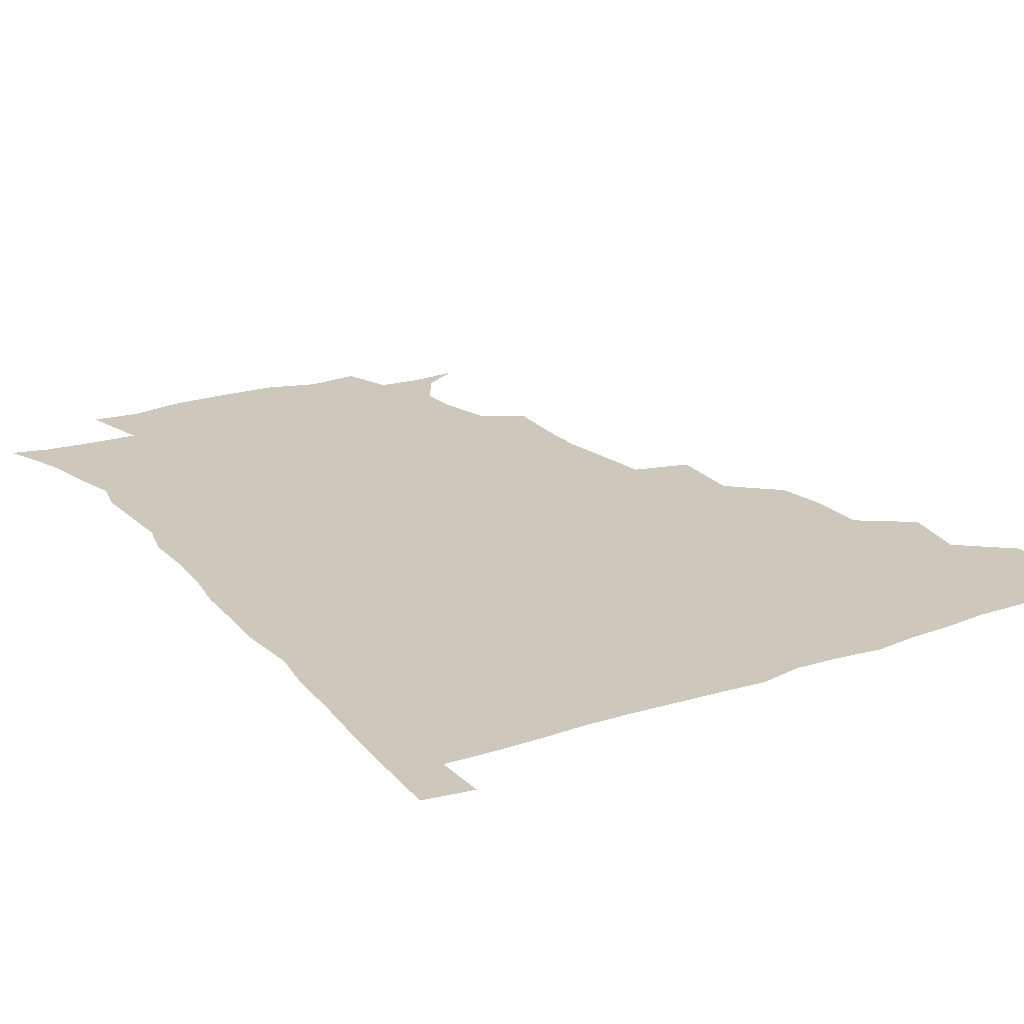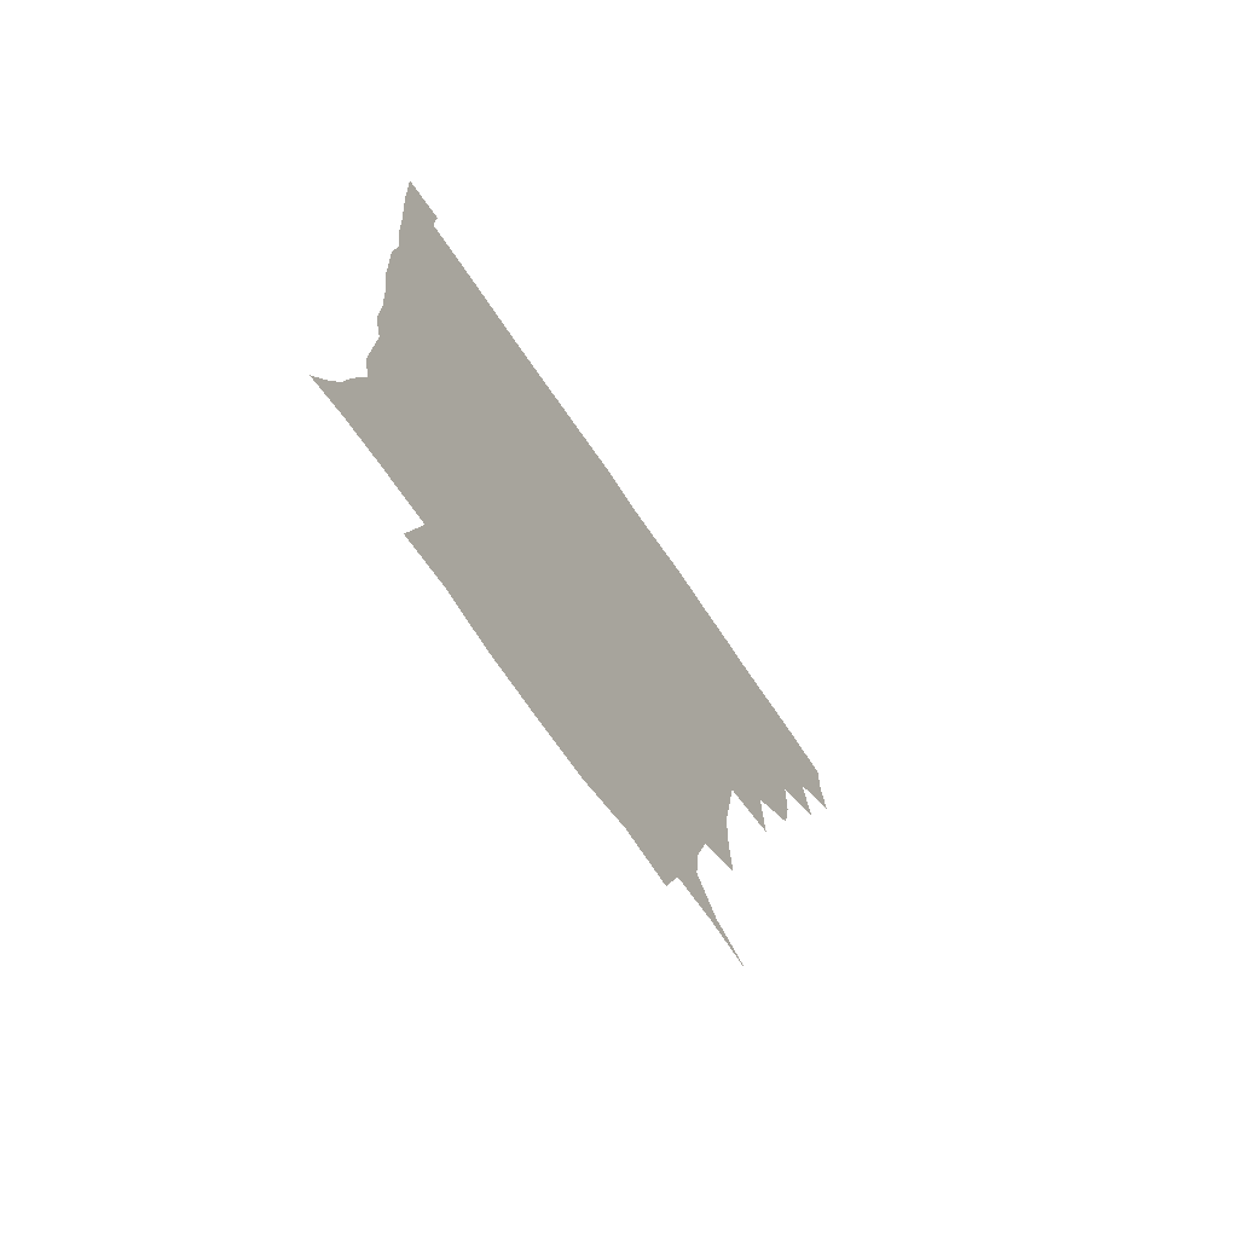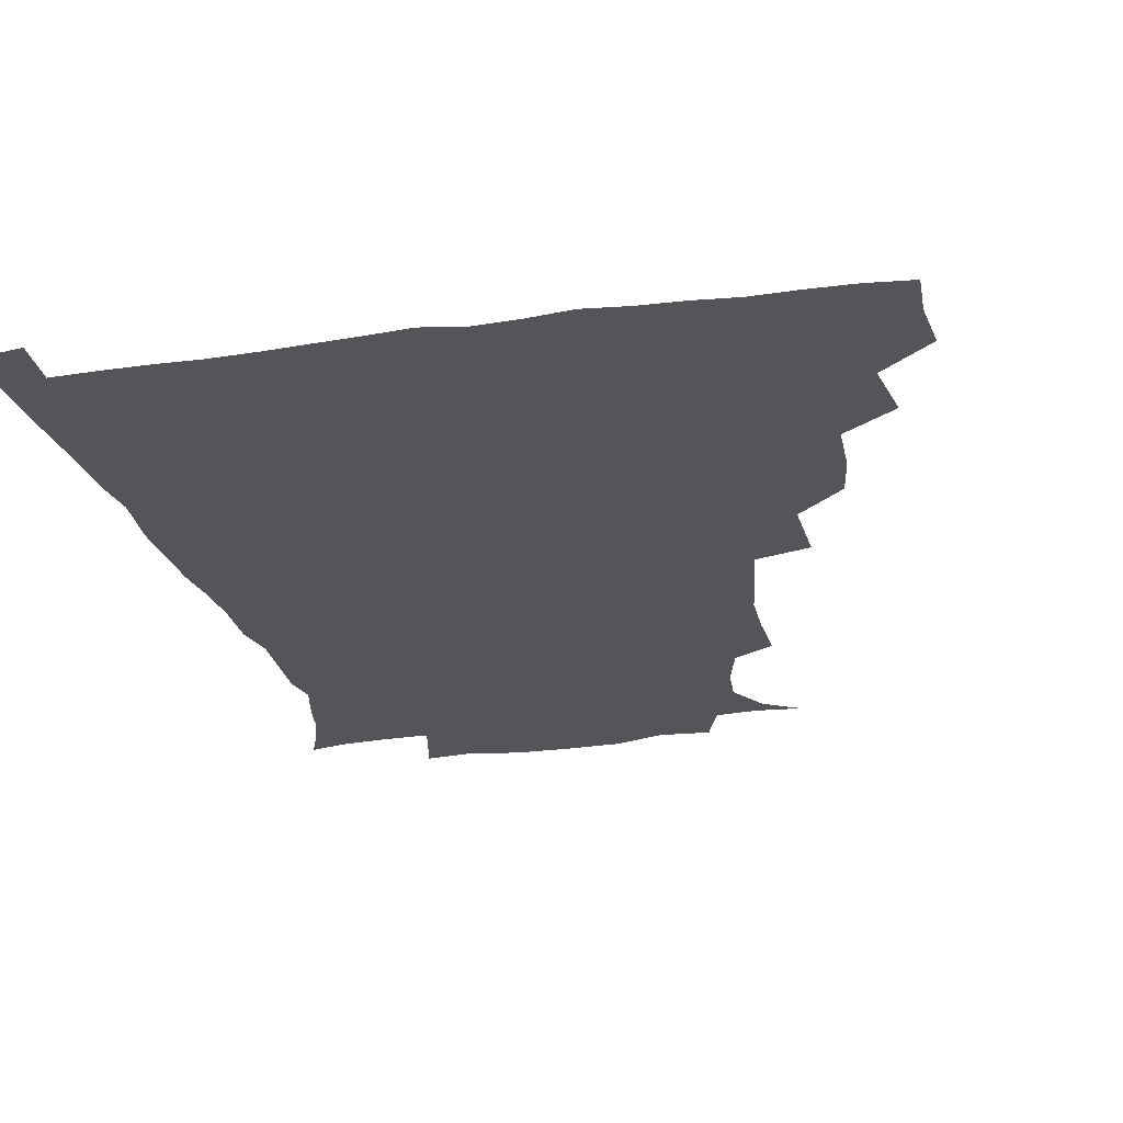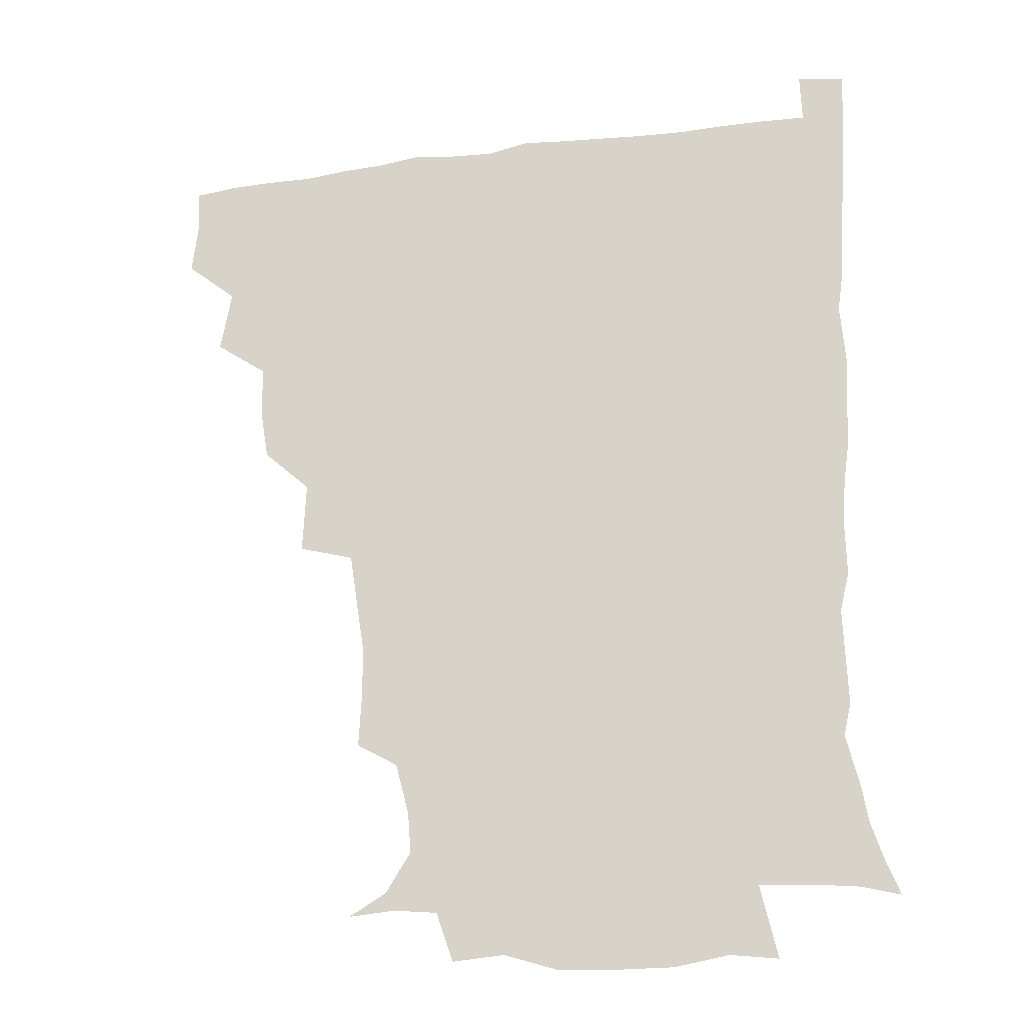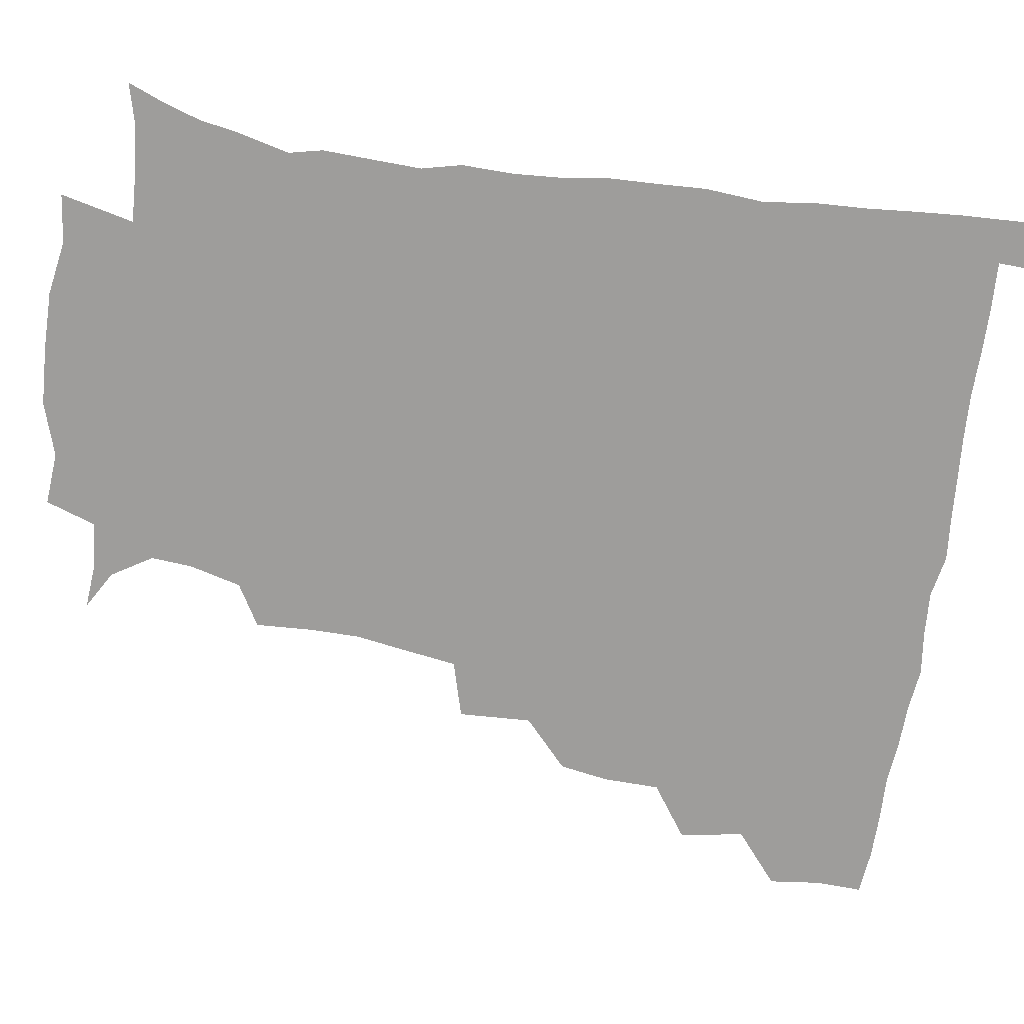
<metadata>
{"format":"obj","ext":"obj","renderer":"f3d","projection":"perspective","resolution":1024,"background":"white","views":[{"elev":22.0,"azim":148.9,"up":"+Z"},{"elev":-72.3,"azim":124.2,"up":"+Y"},{"elev":-24.7,"azim":-167.4,"up":"+Z"},{"elev":-22.9,"azim":13.6,"up":"+Y"},{"elev":-70.6,"azim":81.5,"up":"+Z"}]}
</metadata>
<code>
v 435.4 402.8 0
v 437.4 420 0
v 436.8 435.4 0
v 449.1 367 0
v 452.9 388.3 0
v 452 404.2 0
v 452.8 420.2 0
v 451.7 436.9 0
v 470.2 319.4 0
v 467.4 335.7 0
v 467 354.5 0
v 469.3 375.1 0
v 468.7 390.5 0
v 468.1 405.6 0
v 467.7 420.5 0
v 466.8 437.1 0
v 485.3 280.2 0
v 486.4 304.6 0
v 485.5 327.5 0
v 484.4 343.9 0
v 484.8 361.4 0
v 484.3 376.6 0
v 483.7 391.4 0
v 483.2 406 0
v 482.5 420.7 0
v 482 436.7 0
v 508.8 204 0
v 509.8 222.8 0
v 509.6 239.7 0
v 507.4 253.8 0
v 504.2 274.9 0
v 501.6 294.6 0
v 500.5 312.7 0
v 498.7 328 0
v 498.6 344.7 0
v 499.2 362.1 0
v 499 377.3 0
v 498.4 391.7 0
v 498 406 0
v 497.4 420.3 0
v 496.7 438.1 0
v 507.3 143.6 0
v 520.1 151.1 0
v 528.5 164.7 0
v 527.4 178.3 0
v 522.9 195.9 0
v 523.3 217.9 0
v 522.3 234.5 0
v 520.9 249.8 0
v 518.8 266.2 0
v 517 283.9 0
v 516.2 301.5 0
v 516.2 319.2 0
v 515.7 334.1 0
v 514.2 347.9 0
v 514.6 363.9 0
v 513.9 377.7 0
v 513.1 391.9 0
v 512.4 406.3 0
v 511.9 420.8 0
v 511.3 438.5 0
v 523.1 144.9 0
v 533.9 156.6 0
v 538.4 173.4 0
v 536.6 189.8 0
v 534.9 205.6 0
v 536.1 226.9 0
v 534.1 240.2 0
v 532.8 255 0
v 531.6 271.7 0
v 530.1 286.3 0
v 530 304.4 0
v 529.6 318.6 0
v 529.6 335 0
v 529 349.2 0
v 528.7 363.6 0
v 529.2 378.2 0
v 527.8 392.2 0
v 527.5 406.4 0
v 526.6 421.9 0
v 525.6 440.1 0
v 538 143.4 0
v 548.9 164.8 0
v 549.9 181.7 0
v 548.2 195.8 0
v 548.3 213.8 0
v 548.4 231.2 0
v 546.9 244.6 0
v 546.4 260.5 0
v 544.8 273.5 0
v 544.1 288.9 0
v 543.4 303.2 0
v 543.9 320.7 0
v 544 335.6 0
v 543.4 349.4 0
v 543.1 363.4 0
v 543.5 378.2 0
v 542.9 391.9 0
v 542.8 405.7 0
v 541.8 421.1 0
v 540.6 438.3 0
v 543.8 126.6 0
v 556.6 149.7 0
v 561.3 167.4 0
v 561.6 185.7 0
v 561.4 200.6 0
v 561 216.4 0
v 561 232 0
v 559.7 246.2 0
v 559.2 261.3 0
v 558.7 276 0
v 557.9 290.4 0
v 558.8 307.5 0
v 557.8 320.1 0
v 558.4 336.9 0
v 557.8 349.7 0
v 558.2 364.5 0
v 557.8 378.1 0
v 557.2 392 0
v 557.1 405.9 0
v 556.6 420.4 0
v 555.4 437.4 0
v 561.4 128 0
v 571.7 151.1 0
v 574.5 170.9 0
v 574.6 185.5 0
v 574.1 201.7 0
v 572.7 219.2 0
v 574.9 235.2 0
v 573 247.4 0
v 572.9 262.8 0
v 572.6 276.4 0
v 572.1 290.8 0
v 572.3 308.1 0
v 572.7 322.8 0
v 572.4 336.3 0
v 572.3 350.1 0
v 572.8 365.1 0
v 572.1 378.3 0
v 572.3 392.1 0
v 571.6 406.4 0
v 571 420.9 0
v 569.4 440.1 0
v 579.3 122.3 0
v 586.4 152.1 0
v 587.3 170.7 0
v 587.7 187 0
v 587.7 204 0
v 586.4 216.4 0
v 585.7 237.8 0
v 586.8 249.5 0
v 587 262.9 0
v 586.6 277.9 0
v 586.3 292.1 0
v 586.3 308.3 0
v 586.5 323 0
v 586.8 336.4 0
v 586.6 349.8 0
v 586.8 364.7 0
v 586.9 378.4 0
v 586.8 392.2 0
v 586.7 406.1 0
v 585.4 421.9 0
v 583.9 438.8 0
v 599.2 121.3 0
v 600.8 151.7 0
v 600.6 170.8 0
v 600.8 188.3 0
v 600.7 204.1 0
v 601.7 216.7 0
v 600.6 231 0
v 600.2 245.4 0
v 599.6 263.4 0
v 600.1 278.6 0
v 600.2 292.8 0
v 600.2 308.3 0
v 600.6 321.5 0
v 600.7 337.1 0
v 601.1 350.6 0
v 601.4 364.9 0
v 601.6 378.6 0
v 601.5 392.5 0
v 601.1 406.8 0
v 600.1 422 0
v 598.5 437.8 0
v 618.3 121.2 0
v 615.4 151.6 0
v 614.7 169.2 0
v 613.6 187.3 0
v 613.5 202.9 0
v 614.3 219.2 0
v 613.5 233.8 0
v 613.6 250 0
v 613.7 263.2 0
v 613.4 278.8 0
v 613.9 293 0
v 614 307.2 0
v 614.6 322.7 0
v 614.7 336.3 0
v 615.2 351.3 0
v 615.6 365.2 0
v 616.1 378.8 0
v 616.7 392.7 0
v 616.8 406.4 0
v 615.7 421.3 0
v 614 436.7 0
v 636.5 124.3 0
v 631.2 148.6 0
v 628 169.5 0
v 627.2 185.6 0
v 626.2 202.5 0
v 626.4 219.4 0
v 626.3 234.2 0
v 626.5 248.2 0
v 627 263.5 0
v 627.2 276.9 0
v 627.3 292 0
v 627.8 305.4 0
v 627.5 323.7 0
v 628.4 336.5 0
v 628.8 351.7 0
v 629.7 364.7 0
v 630.4 378.7 0
v 630.8 392.7 0
v 631.2 406.7 0
v 631.2 420.8 0
v 629.8 436 0
v 652.5 122.3 0
v 646.9 146.7 0
v 642.9 165.4 0
v 639.9 184.8 0
v 638.9 201.1 0
v 638.5 217.8 0
v 639.2 231.6 0
v 640.4 243.5 0
v 639.1 262.5 0
v 640.2 275.9 0
v 640.3 290.8 0
v 642.3 302.8 0
v 641.6 319.8 0
v 642.4 334.2 0
v 642 350.9 0
v 643.6 363.9 0
v 644.3 380.1 0
v 645 392.9 0
v 645.6 406.8 0
v 645.9 420.8 0
v 644.9 436.3 0
v 665.2 145.8 0
v 656.7 165.3 0
v 653.6 181.2 0
v 651.8 197.5 0
v 650.9 213.7 0
v 651.1 229.2 0
v 652.2 242.7 0
v 652.8 257.2 0
v 653 273 0
v 654.2 286.7 0
v 654.5 303.2 0
v 655 317.9 0
v 656.7 331.1 0
v 656.8 346.9 0
v 657.4 362.2 0
v 657.6 378.9 0
v 658.9 392.8 0
v 660 406.6 0
v 660.4 421 0
v 660.3 436.2 0
v 680 144.3 0
v 672.4 160.3 0
v 667.6 176.3 0
v 665.4 191.3 0
v 663.8 206.7 0
v 664 222.2 0
v 664.3 237.2 0
v 665.2 251.7 0
v 666.4 266.7 0
v 666.3 283.3 0
v 667.4 298.4 0
v 669.9 311.4 0
v 669.4 328.8 0
v 669.4 345.5 0
v 670.7 360.2 0
v 671.9 375.6 0
v 673.3 390.7 0
v 674.3 406.2 0
v 675.1 420.7 0
v 675.7 435.5 0
v 675.1 452.6 0
v 692.8 140.9 0
v 688.2 152.4 0
v 684 165.2 0
v 681.8 177.7 0
v 677.5 195.3 0
v 680 206.4 0
v 679.4 222.3 0
v 678.8 239.4 0
v 682 252.6 0
v 681.6 270.2 0
v 682.7 286.5 0
v 684.8 301.4 0
v 685.3 317.8 0
v 686.1 334 0
v 684.5 354 0
v 686.7 369.4 0
v 687.5 387.6 0
v 688.8 404.4 0
v 689.9 420 0
v 690.5 435.1 0
v 691.1 450 0
f 5 6 1
f 1 6 2
f 6 7 2
f 2 7 3
f 7 8 3
f 11 12 4
f 4 12 5
f 12 13 5
f 5 13 6
f 13 14 6
f 6 14 7
f 14 15 7
f 7 15 8
f 15 16 8
f 18 19 9
f 9 19 10
f 19 20 10
f 10 20 11
f 20 21 11
f 11 21 12
f 21 22 12
f 12 22 13
f 22 23 13
f 13 23 14
f 23 24 14
f 14 24 15
f 24 25 15
f 15 25 16
f 25 26 16
f 31 32 17
f 17 32 18
f 32 33 18
f 18 33 19
f 33 34 19
f 19 34 20
f 34 35 20
f 20 35 21
f 35 36 21
f 21 36 22
f 36 37 22
f 22 37 23
f 37 38 23
f 23 38 24
f 38 39 24
f 24 39 25
f 39 40 25
f 25 40 26
f 40 41 26
f 46 47 27
f 27 47 28
f 47 48 28
f 28 48 29
f 48 49 29
f 29 49 30
f 49 50 30
f 30 50 31
f 50 51 31
f 31 51 32
f 51 52 32
f 32 52 33
f 52 53 33
f 33 53 34
f 53 54 34
f 34 54 35
f 54 55 35
f 35 55 36
f 55 56 36
f 36 56 37
f 56 57 37
f 37 57 38
f 57 58 38
f 38 58 39
f 58 59 39
f 39 59 40
f 59 60 40
f 40 60 41
f 60 61 41
f 42 62 43
f 62 63 43
f 43 63 44
f 63 64 44
f 44 64 45
f 64 65 45
f 45 65 46
f 65 66 46
f 46 66 47
f 66 67 47
f 47 67 48
f 67 68 48
f 48 68 49
f 68 69 49
f 49 69 50
f 69 70 50
f 50 70 51
f 70 71 51
f 51 71 52
f 71 72 52
f 52 72 53
f 72 73 53
f 53 73 54
f 73 74 54
f 54 74 55
f 74 75 55
f 55 75 56
f 75 76 56
f 56 76 57
f 76 77 57
f 57 77 58
f 77 78 58
f 58 78 59
f 78 79 59
f 59 79 60
f 79 80 60
f 60 80 61
f 80 81 61
f 62 82 63
f 82 83 63
f 63 83 64
f 83 84 64
f 64 84 65
f 84 85 65
f 65 85 66
f 85 86 66
f 66 86 67
f 86 87 67
f 67 87 68
f 87 88 68
f 68 88 69
f 88 89 69
f 69 89 70
f 89 90 70
f 70 90 71
f 90 91 71
f 71 91 72
f 91 92 72
f 72 92 73
f 92 93 73
f 73 93 74
f 93 94 74
f 74 94 75
f 94 95 75
f 75 95 76
f 95 96 76
f 76 96 77
f 96 97 77
f 77 97 78
f 97 98 78
f 78 98 79
f 98 99 79
f 79 99 80
f 99 100 80
f 80 100 81
f 100 101 81
f 102 103 82
f 82 103 83
f 103 104 83
f 83 104 84
f 104 105 84
f 84 105 85
f 105 106 85
f 85 106 86
f 106 107 86
f 86 107 87
f 107 108 87
f 87 108 88
f 108 109 88
f 88 109 89
f 109 110 89
f 89 110 90
f 110 111 90
f 90 111 91
f 111 112 91
f 91 112 92
f 112 113 92
f 92 113 93
f 113 114 93
f 93 114 94
f 114 115 94
f 94 115 95
f 115 116 95
f 95 116 96
f 116 117 96
f 96 117 97
f 117 118 97
f 97 118 98
f 118 119 98
f 98 119 99
f 119 120 99
f 99 120 100
f 120 121 100
f 100 121 101
f 121 122 101
f 102 123 103
f 123 124 103
f 103 124 104
f 124 125 104
f 104 125 105
f 125 126 105
f 105 126 106
f 126 127 106
f 106 127 107
f 127 128 107
f 107 128 108
f 128 129 108
f 108 129 109
f 129 130 109
f 109 130 110
f 130 131 110
f 110 131 111
f 131 132 111
f 111 132 112
f 132 133 112
f 112 133 113
f 133 134 113
f 113 134 114
f 134 135 114
f 114 135 115
f 135 136 115
f 115 136 116
f 136 137 116
f 116 137 117
f 137 138 117
f 117 138 118
f 138 139 118
f 118 139 119
f 139 140 119
f 119 140 120
f 140 141 120
f 120 141 121
f 141 142 121
f 121 142 122
f 142 143 122
f 123 144 124
f 144 145 124
f 124 145 125
f 145 146 125
f 125 146 126
f 146 147 126
f 126 147 127
f 147 148 127
f 127 148 128
f 148 149 128
f 128 149 129
f 149 150 129
f 129 150 130
f 150 151 130
f 130 151 131
f 151 152 131
f 131 152 132
f 152 153 132
f 132 153 133
f 153 154 133
f 133 154 134
f 154 155 134
f 134 155 135
f 155 156 135
f 135 156 136
f 156 157 136
f 136 157 137
f 157 158 137
f 137 158 138
f 158 159 138
f 138 159 139
f 159 160 139
f 139 160 140
f 160 161 140
f 140 161 141
f 161 162 141
f 141 162 142
f 162 163 142
f 142 163 143
f 163 164 143
f 144 165 145
f 165 166 145
f 145 166 146
f 166 167 146
f 146 167 147
f 167 168 147
f 147 168 148
f 168 169 148
f 148 169 149
f 169 170 149
f 149 170 150
f 170 171 150
f 150 171 151
f 171 172 151
f 151 172 152
f 172 173 152
f 152 173 153
f 173 174 153
f 153 174 154
f 174 175 154
f 154 175 155
f 175 176 155
f 155 176 156
f 176 177 156
f 156 177 157
f 177 178 157
f 157 178 158
f 178 179 158
f 158 179 159
f 179 180 159
f 159 180 160
f 180 181 160
f 160 181 161
f 181 182 161
f 161 182 162
f 182 183 162
f 162 183 163
f 183 184 163
f 163 184 164
f 184 185 164
f 165 186 166
f 186 187 166
f 166 187 167
f 187 188 167
f 167 188 168
f 188 189 168
f 168 189 169
f 189 190 169
f 169 190 170
f 190 191 170
f 170 191 171
f 191 192 171
f 171 192 172
f 192 193 172
f 172 193 173
f 193 194 173
f 173 194 174
f 194 195 174
f 174 195 175
f 195 196 175
f 175 196 176
f 196 197 176
f 176 197 177
f 197 198 177
f 177 198 178
f 198 199 178
f 178 199 179
f 199 200 179
f 179 200 180
f 200 201 180
f 180 201 181
f 201 202 181
f 181 202 182
f 202 203 182
f 182 203 183
f 203 204 183
f 183 204 184
f 204 205 184
f 184 205 185
f 205 206 185
f 186 207 187
f 207 208 187
f 187 208 188
f 208 209 188
f 188 209 189
f 209 210 189
f 189 210 190
f 210 211 190
f 190 211 191
f 211 212 191
f 191 212 192
f 212 213 192
f 192 213 193
f 213 214 193
f 193 214 194
f 214 215 194
f 194 215 195
f 215 216 195
f 195 216 196
f 216 217 196
f 196 217 197
f 217 218 197
f 197 218 198
f 218 219 198
f 198 219 199
f 219 220 199
f 199 220 200
f 220 221 200
f 200 221 201
f 221 222 201
f 201 222 202
f 222 223 202
f 202 223 203
f 223 224 203
f 203 224 204
f 224 225 204
f 204 225 205
f 225 226 205
f 205 226 206
f 226 227 206
f 207 228 208
f 228 229 208
f 208 229 209
f 229 230 209
f 209 230 210
f 230 231 210
f 210 231 211
f 231 232 211
f 211 232 212
f 232 233 212
f 212 233 213
f 233 234 213
f 213 234 214
f 234 235 214
f 214 235 215
f 235 236 215
f 215 236 216
f 236 237 216
f 216 237 217
f 237 238 217
f 217 238 218
f 238 239 218
f 218 239 219
f 239 240 219
f 219 240 220
f 240 241 220
f 220 241 221
f 241 242 221
f 221 242 222
f 242 243 222
f 222 243 223
f 243 244 223
f 223 244 224
f 244 245 224
f 224 245 225
f 245 246 225
f 225 246 226
f 246 247 226
f 226 247 227
f 247 248 227
f 229 249 230
f 249 250 230
f 230 250 231
f 250 251 231
f 231 251 232
f 251 252 232
f 232 252 233
f 252 253 233
f 233 253 234
f 253 254 234
f 234 254 235
f 254 255 235
f 235 255 236
f 255 256 236
f 236 256 237
f 256 257 237
f 237 257 238
f 257 258 238
f 238 258 239
f 258 259 239
f 239 259 240
f 259 260 240
f 240 260 241
f 260 261 241
f 241 261 242
f 261 262 242
f 242 262 243
f 262 263 243
f 243 263 244
f 263 264 244
f 244 264 245
f 264 265 245
f 245 265 246
f 265 266 246
f 246 266 247
f 266 267 247
f 247 267 248
f 267 268 248
f 249 269 250
f 269 270 250
f 250 270 251
f 270 271 251
f 251 271 252
f 271 272 252
f 252 272 253
f 272 273 253
f 253 273 254
f 273 274 254
f 254 274 255
f 274 275 255
f 255 275 256
f 275 276 256
f 256 276 257
f 276 277 257
f 257 277 258
f 277 278 258
f 258 278 259
f 278 279 259
f 259 279 260
f 279 280 260
f 260 280 261
f 280 281 261
f 261 281 262
f 281 282 262
f 262 282 263
f 282 283 263
f 263 283 264
f 283 284 264
f 264 284 265
f 284 285 265
f 265 285 266
f 285 286 266
f 266 286 267
f 286 287 267
f 267 287 268
f 287 288 268
f 269 290 270
f 290 291 270
f 270 291 271
f 291 292 271
f 271 292 272
f 292 293 272
f 272 293 273
f 293 294 273
f 273 294 274
f 294 295 274
f 274 295 275
f 295 296 275
f 275 296 276
f 296 297 276
f 276 297 277
f 297 298 277
f 277 298 278
f 298 299 278
f 278 299 279
f 299 300 279
f 279 300 280
f 300 301 280
f 280 301 281
f 301 302 281
f 281 302 282
f 302 303 282
f 282 303 283
f 303 304 283
f 283 304 284
f 304 305 284
f 284 305 285
f 305 306 285
f 285 306 286
f 306 307 286
f 286 307 287
f 307 308 287
f 287 308 288
f 308 309 288
f 288 309 289
f 309 310 289

</code>
